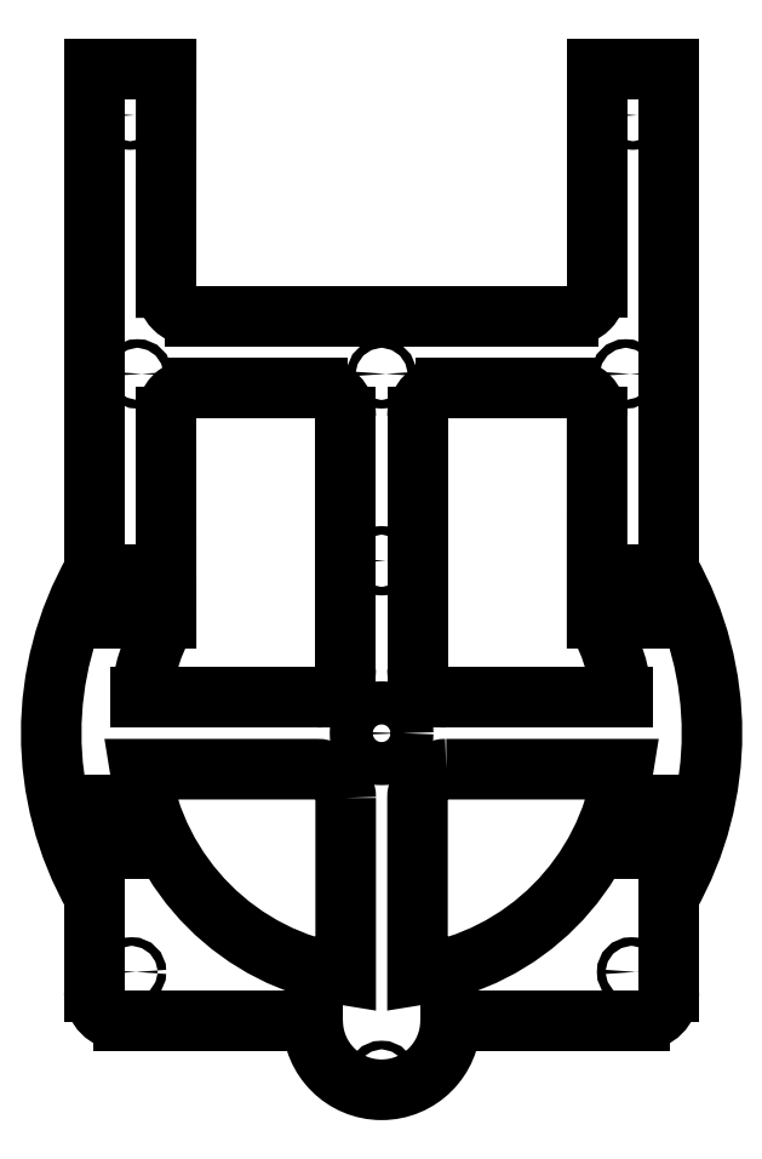
<metadata>
{"format":"dxf","ext":"dxf","renderer":"ezdxf+matplotlib","layout":"modelspace","background":"white","min_lineweight":24,"dpi":150}
</metadata>
<code>
0
SECTION
2
ENTITIES
0
LWPOLYLINE
8
0
90
4
70
1
43
0
10
-12.5
20
-22.5
42
0.4142
10
-22.5
20
-12.5
10
-84.08
20
-12.5
42
0.3302
10
-12.5
20
-84.08
0
LWPOLYLINE
8
0
90
4
70
1
43
0
10
22.5
20
-12.5
42
0.4142
10
12.5
20
-22.5
10
12.5
20
-84.08
42
0.3302
10
84.08
20
-12.5
0
ARC
8
0
10
65
20
110
30
0
40
10
210
-0
220
0
230
1
50
-0.001473
51
90
0
LINE
8
0
10
22.5
20
120
30
0
11
65
21
120
31
0
0
ARC
8
0
10
22.5
20
110
30
0
40
10
210
0
220
-0
230
1
50
90
51
180
0
LINE
8
0
10
12.5
20
22.5
30
0
11
12.5
21
110
31
0
0
ARC
8
0
10
22.5
20
22.5
30
0
40
10
210
0
220
0
230
1
50
180
51
270
0
ARC
8
0
10
-22.5
20
22.5
30
0
40
10
210
0
220
0
230
1
50
-90
51
0
0
LINE
8
0
10
-12.5
20
22.5
30
0
11
-12.5
21
110
31
0
0
ARC
8
0
10
-22.5
20
110
30
0
40
10
210
0
220
-0
230
1
50
0
51
90
0
ARC
8
0
10
-65.05
20
110
30
0
40
10
210
0
220
-0
230
1
50
90
51
180
0
LINE
8
0
10
-22.5
20
120
30
0
11
-65.05
21
120
31
0
0
CIRCLE
8
0
10
0
20
60
30
0
40
1.5
210
0
220
-0
230
1
0
ARC
8
0
10
65
20
155
30
0
40
10
210
0
220
0
230
1
50
-90
51
0
0
ARC
8
0
10
-65.05
20
155
30
0
40
10
210
0
220
0
230
1
50
180
51
270
0
LINE
8
0
10
-65.06
20
145
30
0
11
65
21
145
31
0
0
ARC
8
0
10
-90
20
-90
30
0
40
10
210
0
220
0
230
1
50
180
51
270
0
ARC
8
0
10
90
20
-90
30
0
40
10
210
0
220
0
230
1
50
-90
51
0
0
CIRCLE
8
0
10
0
20
0
30
0
40
7.5
210
0
220
0
230
1
0
ARC
8
0
10
0
20
-100
30
0
40
24
210
0
220
0
230
1
50
-180
51
0
0
LINE
8
0
10
24
20
-100
30
0
11
90
21
-100
31
0
0
LINE
8
0
10
-24
20
-100
30
0
11
-90
21
-100
31
0
0
CIRCLE
8
0
10
-85
20
125
30
0
40
1.5
210
0
220
0
230
1
0
CIRCLE
8
0
10
0
20
125
30
0
40
1.5
210
0
220
0
230
1
0
CIRCLE
8
0
10
85
20
125
30
0
40
1.5
210
0
220
0
230
1
0
CIRCLE
8
0
10
87
20
-83
30
0
40
1.5
210
0
220
0
230
1
0
CIRCLE
8
0
10
-87
20
-83
30
0
40
1.5
210
0
220
0
230
1
0
CIRCLE
8
0
10
-87.5
20
215
30
0
40
1.5
210
0
220
-0
230
1
0
CIRCLE
8
0
10
87.5
20
215
30
0
40
1.5
210
0
220
-0
230
1
0
LINE
8
0
10
100
20
-90
30
0
11
100
21
-56.79
31
0
0
CIRCLE
8
0
10
0
20
-119
30
0
40
1.5
210
0
220
0
230
1
0
LINE
8
0
10
-100
20
231
30
0
11
-75
21
231
31
0
0
LINE
8
0
10
100
20
231
30
0
11
75
21
231
31
0
0
LINE
8
0
10
-75.05
20
155
30
0
11
-75
21
231
31
0
0
LINE
8
0
10
75
20
155
30
0
11
75
21
231
31
0
0
ARC
8
0
10
0
20
0
30
0
40
115
210
-0
220
0
230
1
50
-29.59
51
29.59
0
ARC
8
0
10
0
20
0
30
0
40
115
210
0
220
0
230
1
50
150.4
51
209.6
0
LINE
8
0
10
-100
20
-90
30
0
11
-100
21
-56.79
31
0
0
LINE
8
0
10
-100
20
56.79
30
0
11
-100
21
231
31
0
0
LINE
8
0
10
100
20
56.79
30
0
11
100
21
231
31
0
0
LINE
8
0
10
75
20
40
30
0
11
75
21
110
31
0
0
LINE
8
0
10
-75.01
20
39.98
30
0
11
-75.05
21
110
31
0
0
LINE
8
0
10
-22.5
20
12.5
30
0
11
-84.08
21
12.5
31
0
0
LINE
8
0
10
22.5
20
12.5
30
0
11
84.08
21
12.5
31
0
0
ARC
8
0
10
0
20
0
30
0
40
85
210
0
220
0
230
1
50
151.9
51
171.5
0
ARC
8
0
10
0
20
0
30
0
40
85
210
0
220
-0
230
1
50
8.457
51
28.08
0
LINE
8
0
10
95
20
-25
30
0
11
95
21
-40
31
0
0
LINE
8
0
10
90.2
20
-40
30
0
11
90.2
21
-25
31
0
0
LINE
8
0
10
95
20
-40
30
0
11
90.2
21
-40
31
0
0
LINE
8
0
10
90.2
20
-25
30
0
11
95
21
-25
31
0
0
LINE
8
0
10
95
20
55
30
0
11
95
21
40
31
0
0
LINE
8
0
10
95
20
40
30
0
11
90.2
21
40
31
0
0
LINE
8
0
10
90.2
20
40
30
0
11
90.2
21
55
31
0
0
LINE
8
0
10
90.2
20
55
30
0
11
95
21
55
31
0
0
LINE
8
0
10
-90.2
20
-40
30
0
11
-90.2
21
-25
31
0
0
LINE
8
0
10
-95
20
-40
30
0
11
-90.2
21
-40
31
0
0
LINE
8
0
10
-95
20
-25
30
0
11
-95
21
-40
31
0
0
LINE
8
0
10
-90.2
20
-25
30
0
11
-95
21
-25
31
0
0
LINE
8
0
10
-95
20
40
30
0
11
-90.2
21
40
31
0
0
LINE
8
0
10
-90.2
20
40
30
0
11
-90.2
21
55
31
0
0
LINE
8
0
10
-95
20
55
30
0
11
-95
21
40
31
0
0
LINE
8
0
10
-90.2
20
55
30
0
11
-95
21
55
31
0
0
ENDSEC
0
EOF

</code>
